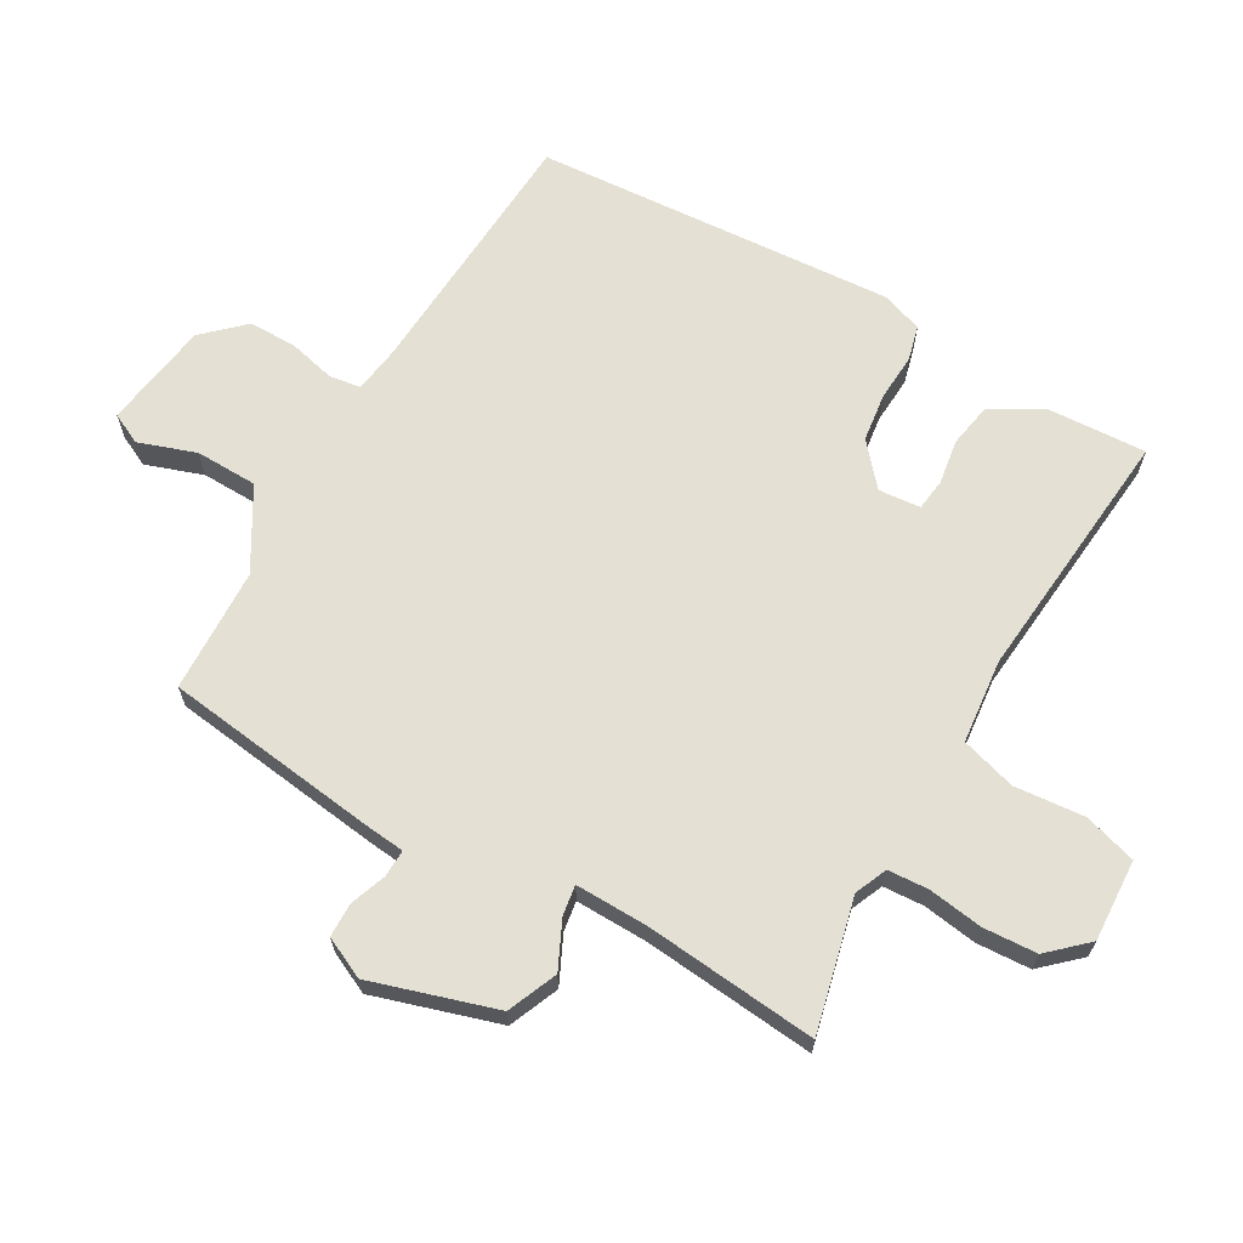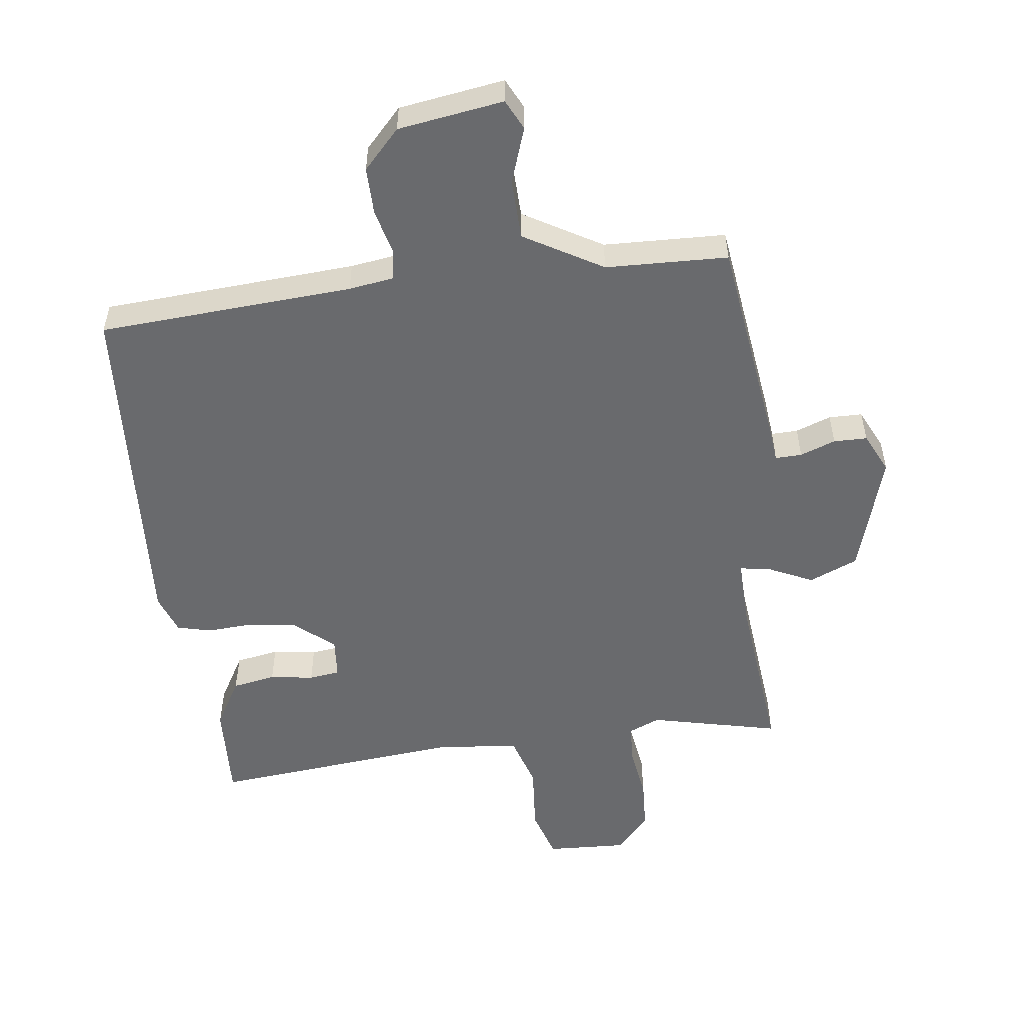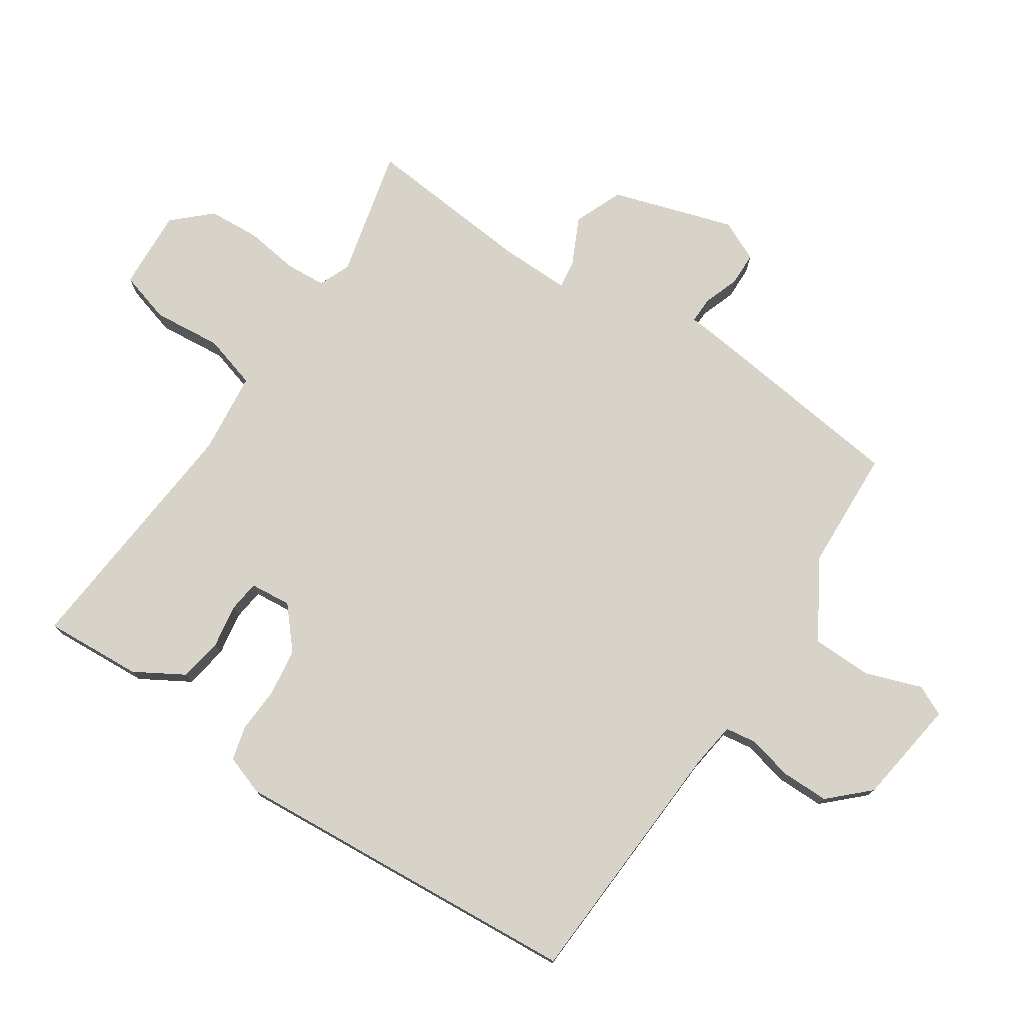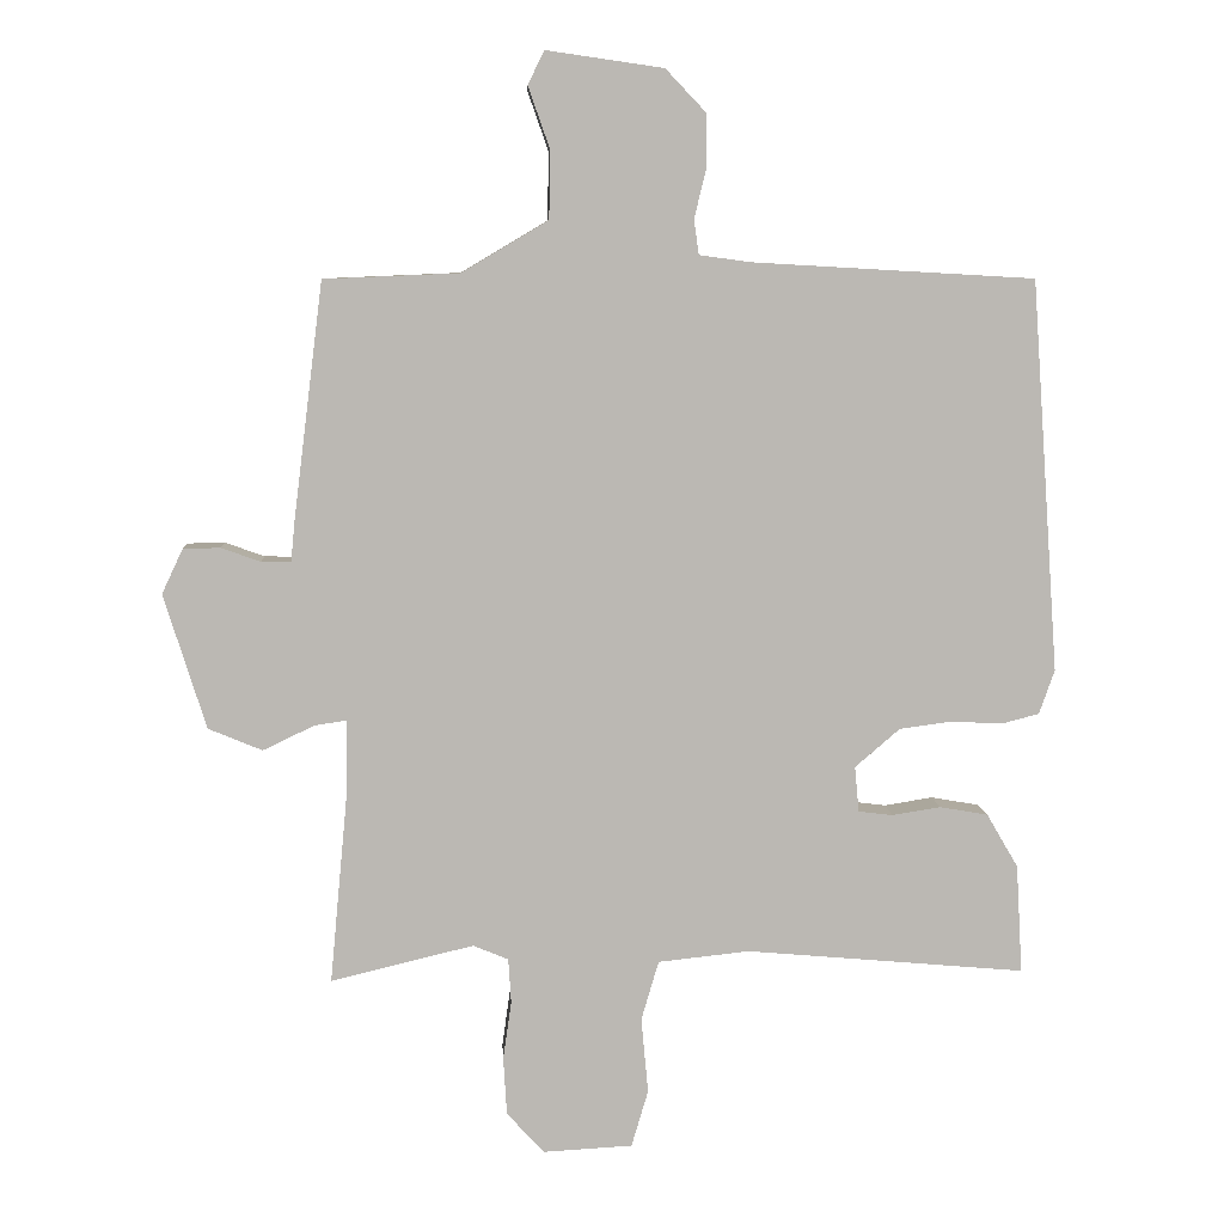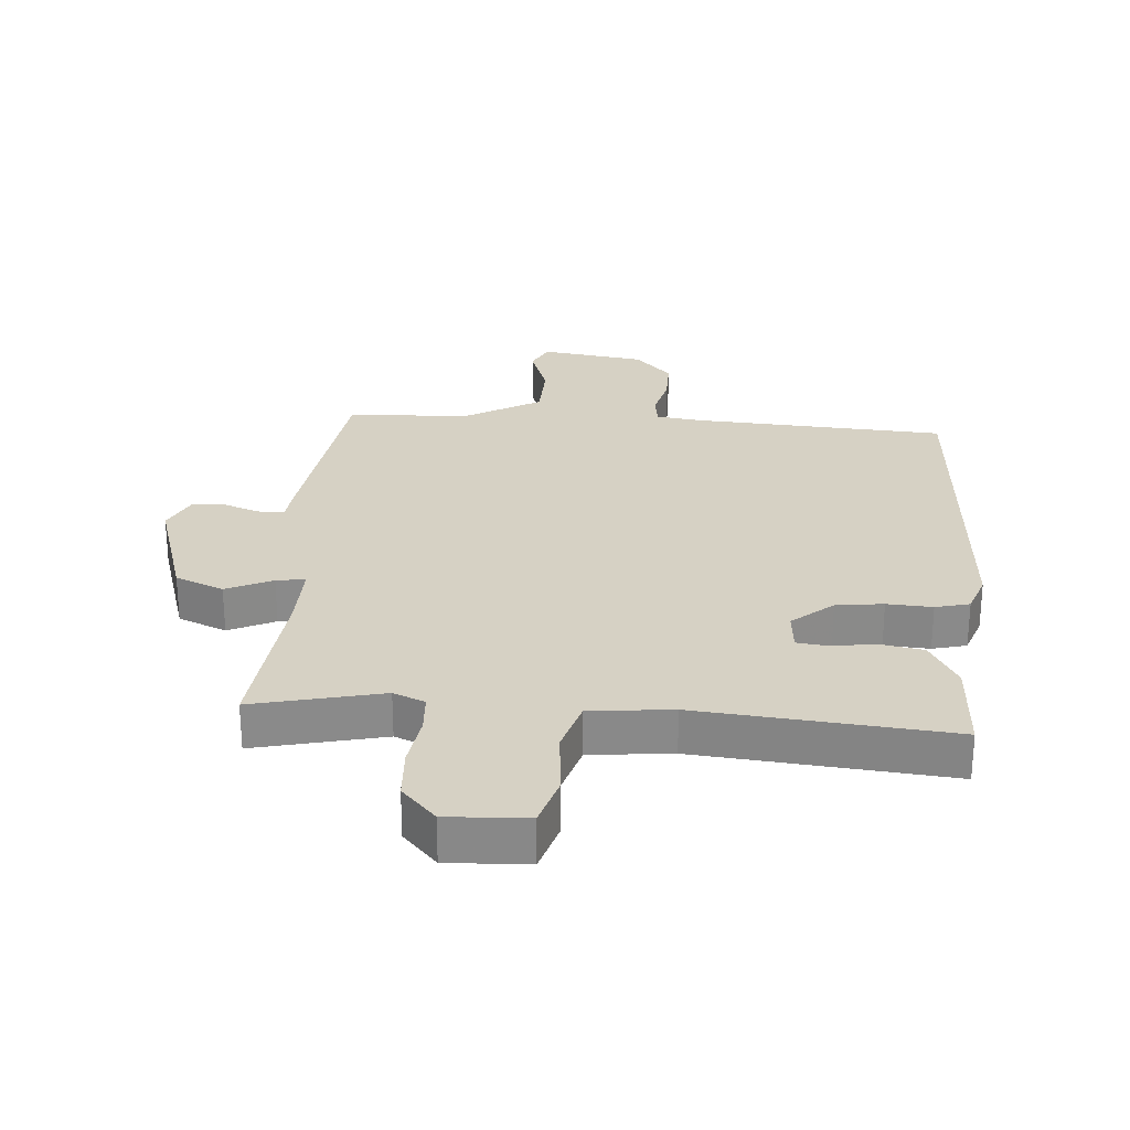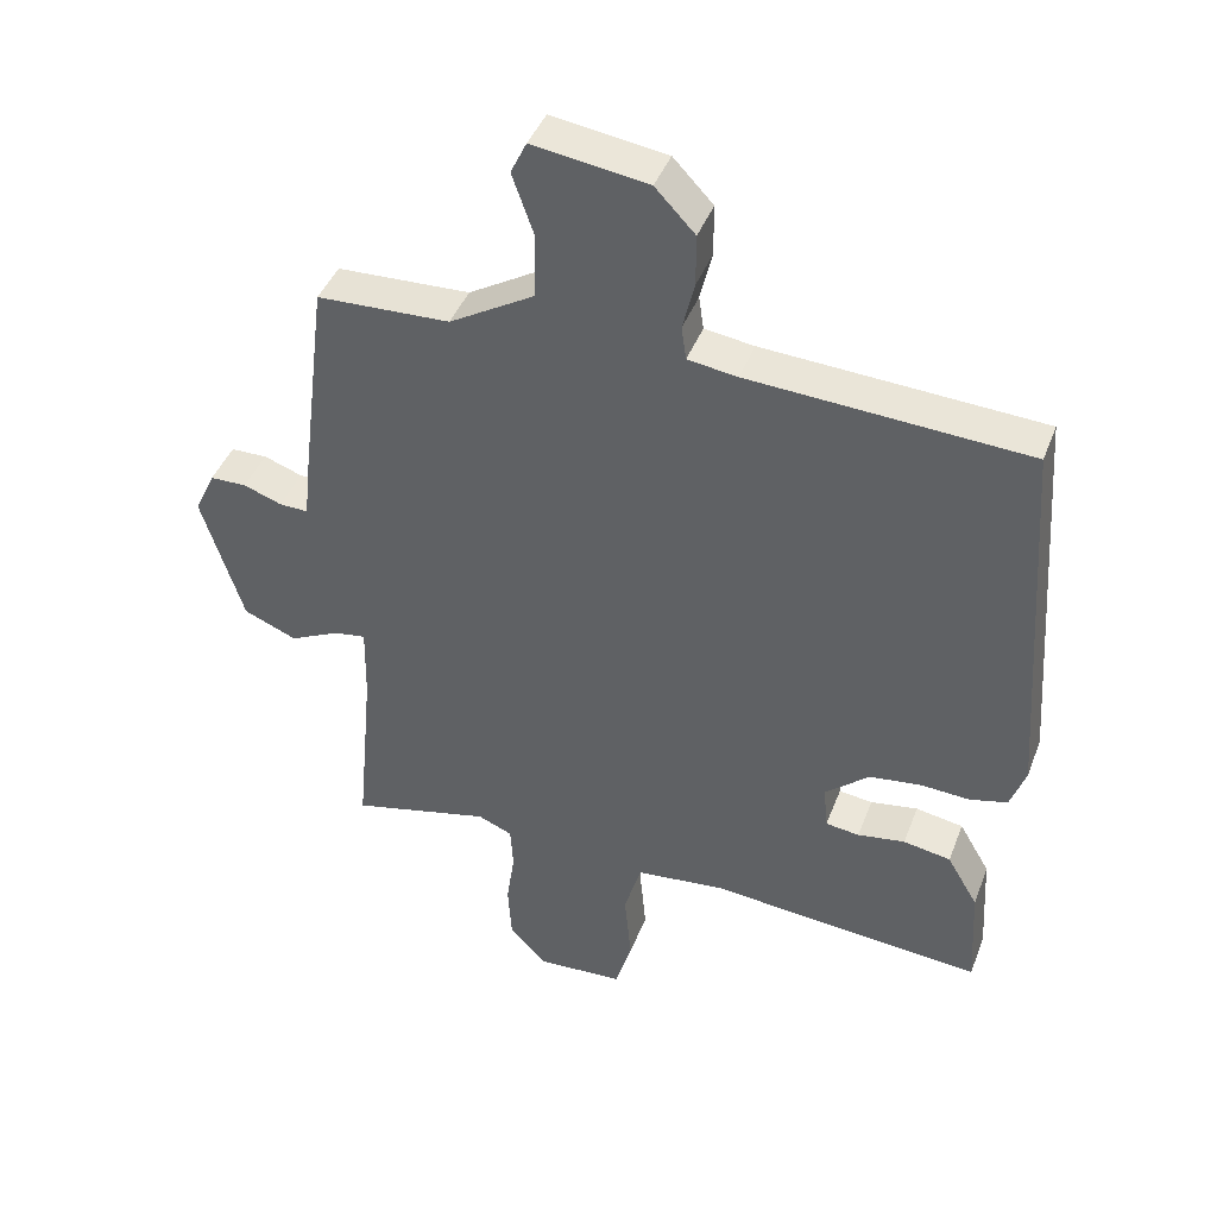
<metadata>
{"format":"obj","ext":"obj","renderer":"f3d","projection":"perspective","resolution":1024,"background":"white","views":[{"elev":66.0,"azim":120.0,"up":"+Y"},{"elev":-53.1,"azim":7.7,"up":"+Y"},{"elev":76.0,"azim":-56.5,"up":"+Y"},{"elev":7.6,"azim":176.8,"up":"+Z"},{"elev":26.9,"azim":-175.4,"up":"+Y"},{"elev":42.7,"azim":-159.9,"up":"+Z"}]}
</metadata>
<code>
v -0.5 0.07 -0.5
v -0.491 0.07 -0.345
v -0.446 0.07 -0.268
v -0.377 0.07 -0.256
v -0.308 0.07 -0.267
v -0.259 0.07 -0.261
v -0.253 0.07 -0.196
v -0.317 0.07 -0.141
v -0.392 0.07 -0.131
v -0.464 0.07 -0.135
v -0.518 0.07 -0.121
v -0.54 0.07 -0.058
v -0.5 0.07 0.5
v -0.097 0.07 0.523
v -0.025 0.07 0.533
v -0.018 0.07 0.582
v -0.035 0.07 0.653
v -0.035 0.07 0.728
v 0.023 0.07 0.789
v 0.19 0.07 0.813
v 0.213 0.07 0.765
v 0.182 0.07 0.677
v 0.184 0.07 0.581
v 0.307 0.07 0.508
v 0.5 0.07 0.5
v 0.542 0.07 0.166
v 0.548 0.07 0.105
v 0.59 0.07 0.106
v 0.646 0.07 0.126
v 0.699 0.07 0.125
v 0.729 0.07 0.061
v 0.669 0.07 -0.131
v 0.592 0.07 -0.163
v 0.519 0.07 -0.128
v 0.473 0.07 -0.121
v 0.475 0.07 -0.233
v 0.5 0.07 -0.5
v 0.296 0.07 -0.451
v 0.246 0.07 -0.472
v 0.242 0.07 -0.535
v 0.254 0.07 -0.619
v 0.249 0.07 -0.702
v 0.195 0.07 -0.76
v 0.068 0.07 -0.753
v 0.044 0.07 -0.672
v 0.054 0.07 -0.564
v 0.029 0.07 -0.479
v -0.101 0.07 -0.465
v -0.5 0 -0.5
v -0.491 0 -0.345
v -0.446 0 -0.268
v -0.377 0 -0.256
v -0.308 0 -0.267
v -0.259 0 -0.261
v -0.253 0 -0.196
v -0.317 0 -0.141
v -0.392 0 -0.131
v -0.464 0 -0.135
v -0.518 0 -0.121
v -0.54 0 -0.058
v -0.5 0 0.5
v -0.097 0 0.523
v -0.025 0 0.533
v -0.018 0 0.582
v -0.035 0 0.653
v -0.035 0 0.728
v 0.023 0 0.789
v 0.19 0 0.813
v 0.213 0 0.765
v 0.182 0 0.677
v 0.184 0 0.581
v 0.307 0 0.508
v 0.5 0 0.5
v 0.542 0 0.166
v 0.548 0 0.105
v 0.59 0 0.106
v 0.646 0 0.126
v 0.699 0 0.125
v 0.729 0 0.061
v 0.669 0 -0.131
v 0.592 0 -0.163
v 0.519 0 -0.128
v 0.473 0 -0.121
v 0.475 0 -0.233
v 0.5 0 -0.5
v 0.296 0 -0.451
v 0.246 0 -0.472
v 0.242 0 -0.535
v 0.254 0 -0.619
v 0.249 0 -0.702
v 0.195 0 -0.76
v 0.068 0 -0.753
v 0.044 0 -0.672
v 0.054 0 -0.564
v 0.029 0 -0.479
v -0.101 0 -0.465
f 44 45 46
f 43 44 46
f 42 43 46
f 41 42 46
f 40 41 46
f 39 40 46 47
f 38 39 47 48
f 36 37 38
f 35 36 38 48
f 32 33 34
f 31 32 34
f 30 31 34
f 29 30 34
f 28 29 34
f 27 28 34 35
f 27 35 48
f 26 27 48
f 25 26 48
f 24 25 48
f 20 21 22
f 19 20 22
f 18 19 22
f 17 18 22
f 16 17 22
f 15 16 22 23
f 12 13 14
f 11 12 14
f 10 11 14
f 9 10 14
f 8 9 14 15
f 15 23 24
f 8 15 24
f 7 8 24
f 3 4 5
f 2 3 5
f 1 2 5
f 48 1 5
f 48 5 6
f 6 7 24 48
f 94 93 92
f 94 92 91
f 94 91 90
f 94 90 89
f 94 89 88
f 95 94 88 87
f 96 95 87 86
f 86 85 84
f 96 86 84 83
f 82 81 80
f 82 80 79
f 82 79 78
f 82 78 77
f 82 77 76
f 83 82 76 75
f 96 83 75
f 96 75 74
f 96 74 73
f 96 73 72
f 70 69 68
f 70 68 67
f 70 67 66
f 70 66 65
f 70 65 64
f 71 70 64 63
f 62 61 60
f 62 60 59
f 62 59 58
f 62 58 57
f 63 62 57 56
f 72 71 63
f 72 63 56
f 72 56 55
f 53 52 51
f 53 51 50
f 53 50 49
f 53 49 96
f 54 53 96
f 96 72 55 54
f 1 49 50 2
f 2 50 51 3
f 3 51 52 4
f 4 52 53 5
f 5 53 54 6
f 6 54 55 7
f 7 55 56 8
f 8 56 57 9
f 9 57 58 10
f 10 58 59 11
f 11 59 60 12
f 12 60 61 13
f 13 61 62 14
f 14 62 63 15
f 15 63 64 16
f 16 64 65 17
f 17 65 66 18
f 18 66 67 19
f 19 67 68 20
f 20 68 69 21
f 21 69 70 22
f 22 70 71 23
f 23 71 72 24
f 24 72 73 25
f 25 73 74 26
f 26 74 75 27
f 27 75 76 28
f 28 76 77 29
f 29 77 78 30
f 30 78 79 31
f 31 79 80 32
f 32 80 81 33
f 33 81 82 34
f 34 82 83 35
f 35 83 84 36
f 36 84 85 37
f 37 85 86 38
f 38 86 87 39
f 39 87 88 40
f 40 88 89 41
f 41 89 90 42
f 42 90 91 43
f 43 91 92 44
f 44 92 93 45
f 45 93 94 46
f 46 94 95 47
f 47 95 96 48
f 48 96 49 1

</code>
